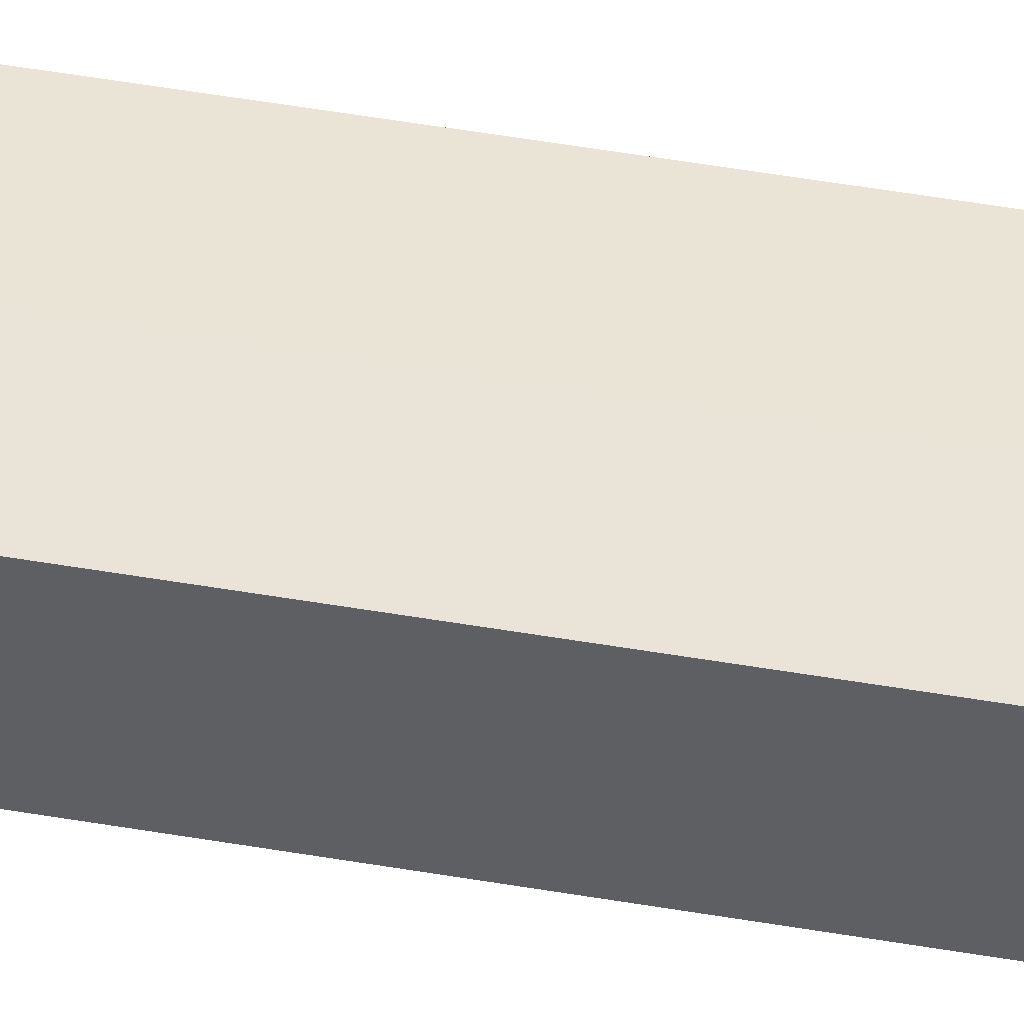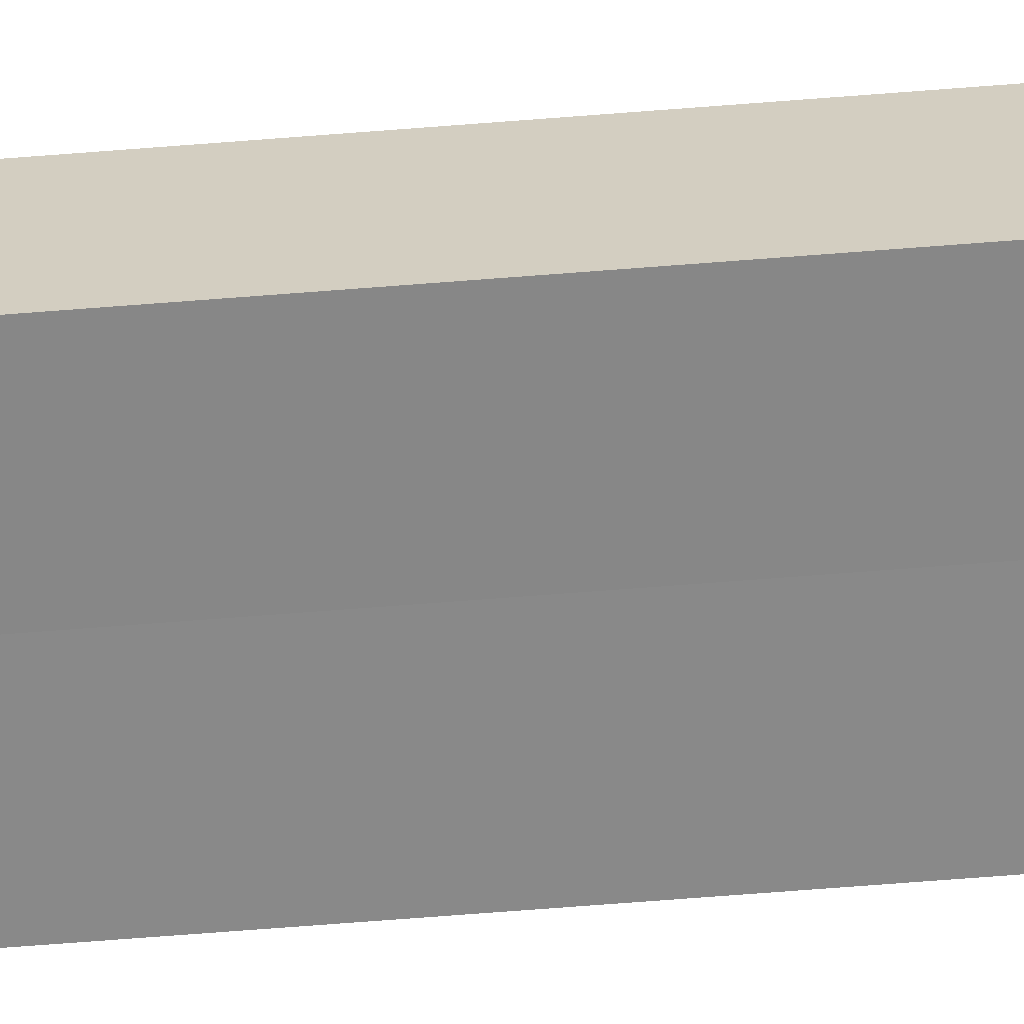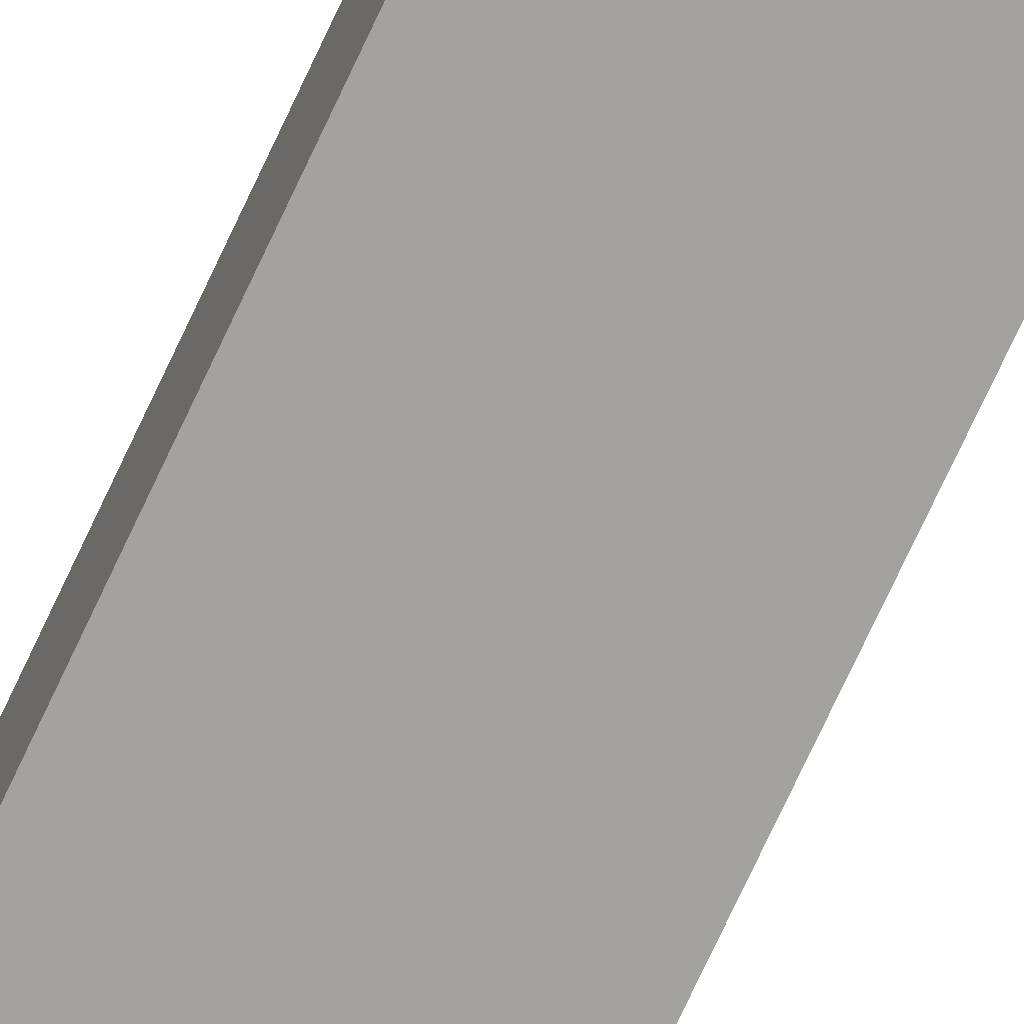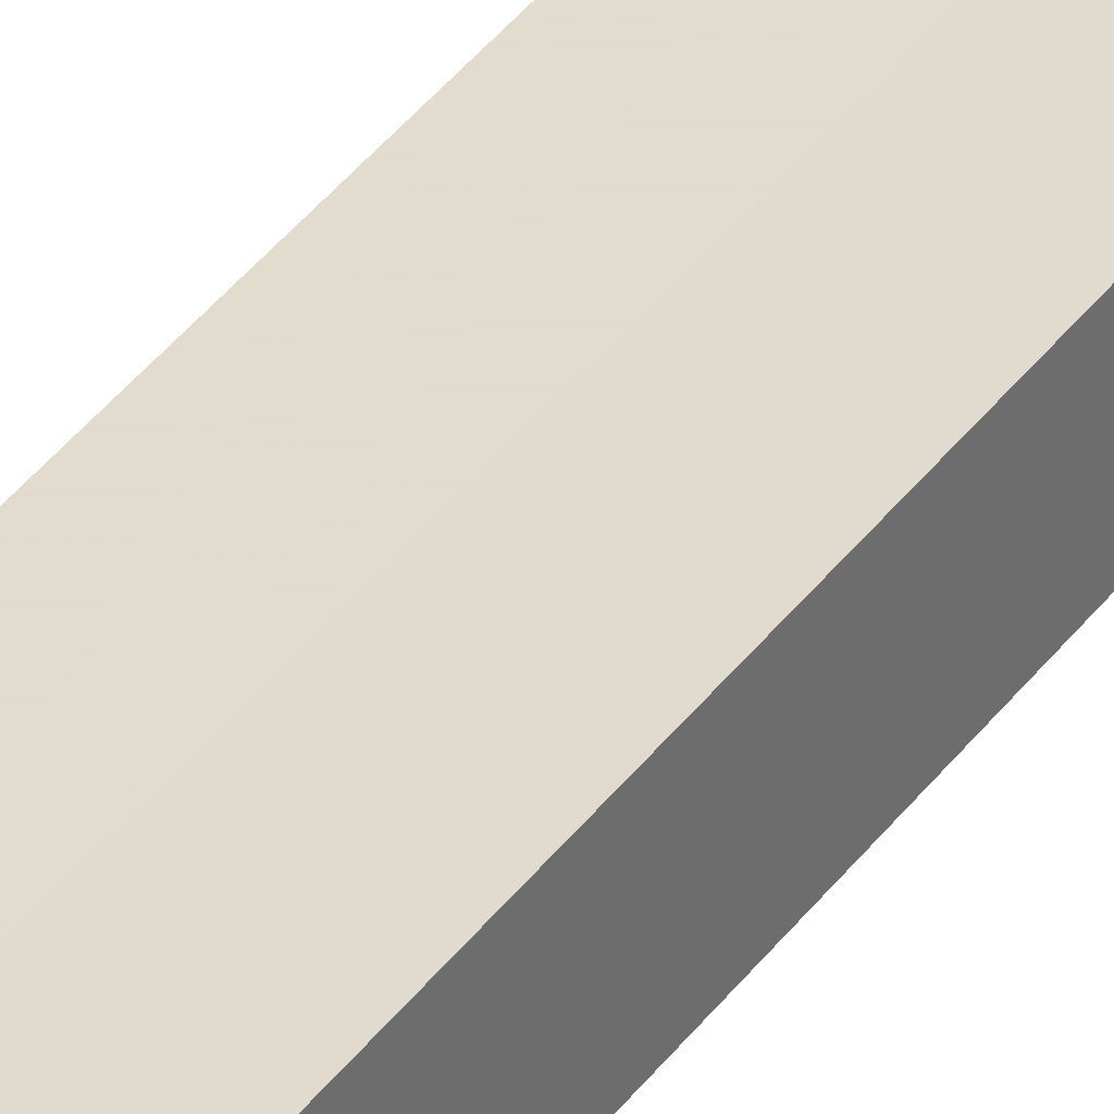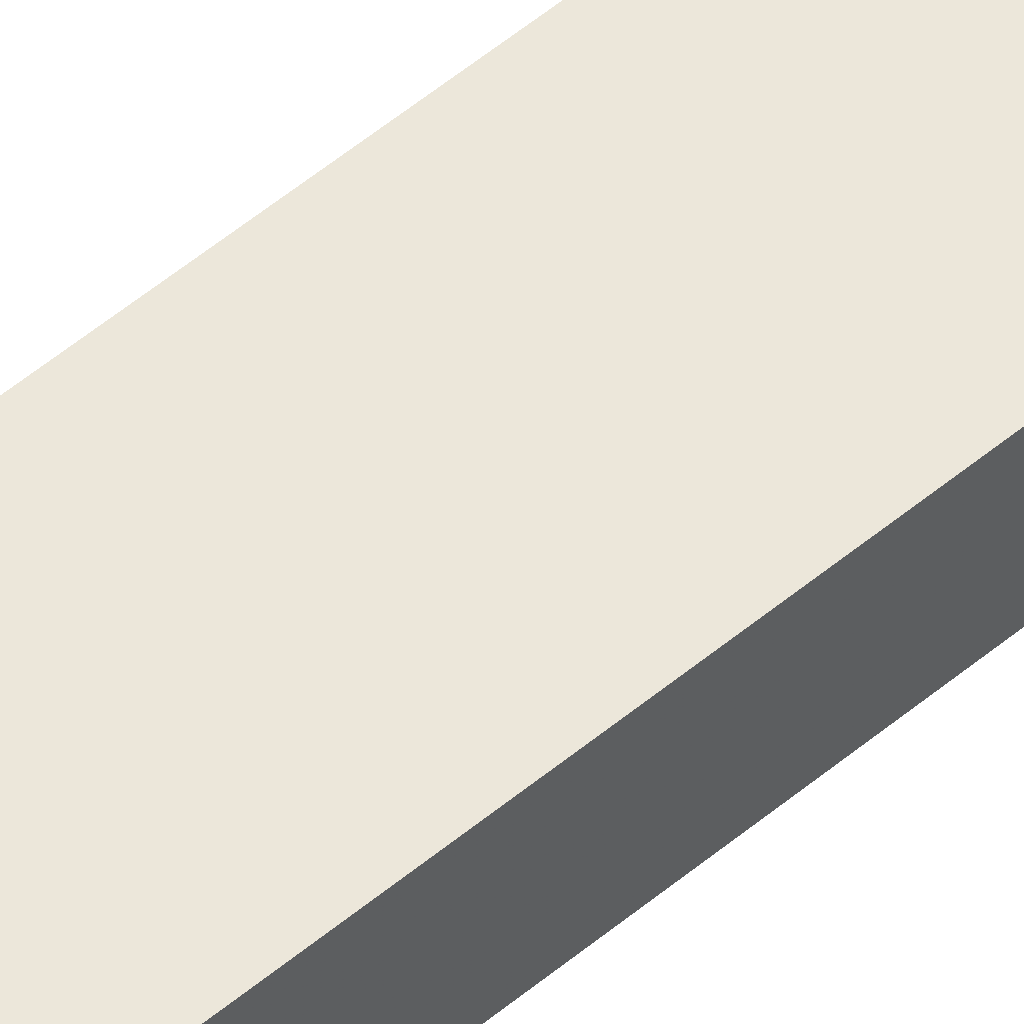
<metadata>
{"format":"obj","ext":"obj","renderer":"f3d","projection":"perspective","resolution":1024,"background":"white","views":[{"elev":43.0,"azim":-78.0,"up":"+Y"},{"elev":-62.8,"azim":94.7,"up":"+Y"},{"elev":-72.4,"azim":155.2,"up":"+Y"},{"elev":33.8,"azim":29.2,"up":"+Y"},{"elev":53.7,"azim":48.3,"up":"+Y"}]}
</metadata>
<code>
o 7163
v 2219 1880 7.405
v 2219 1880 7.405
v 2219 1880 7.649
v 2219 1880 7.405
v 2219 1880 7.649
v 2219 1880 7.405
v 2219 1880 7.405
v 2219 1880 7.405
v 2219 1880 7.405
v 2219 1880 7.405
v 2219 1880 7.649
v 2219 1880 7.649
v 2219 1880 7.649
v 2219 1880 7.405
v 2219 1880 7.405
v 2219 1880 7.405
v 2219 1880 7.405
v 2219 1880 7.649
v 2219 1880 7.405
v 2219 1880 7.405
v 2219 1880 7.405
v 2219 1880 7.649
v 2219 1880 7.649
v 2219 1880 7.405
v 2219 1880 7.649
v 2219 1880 7.405
v 2219 1880 7.649
v 2219 1880 7.649
v 2219 1880 7.649
v 2219 1880 7.649
v 2219 1880 7.649
v 2219 1880 7.649
v 2219 1880 7.649
v 2219 1880 7.649
v 2219 1880 7.405
v 2219 1880 7.405
v 2219 1880 7.405
f 1 2 3
f 3 4 5
f 6 4 7
f 8 9 4
f 8 10 9
f 11 10 12
f 13 14 11
f 15 16 13
f 16 17 18
f 19 20 10
f 21 19 22
f 22 8 23
f 23 24 25
f 19 26 27
f 23 28 29
f 27 30 28
f 27 31 30
f 32 33 31
f 34 35 29
f 36 37 34

</code>
